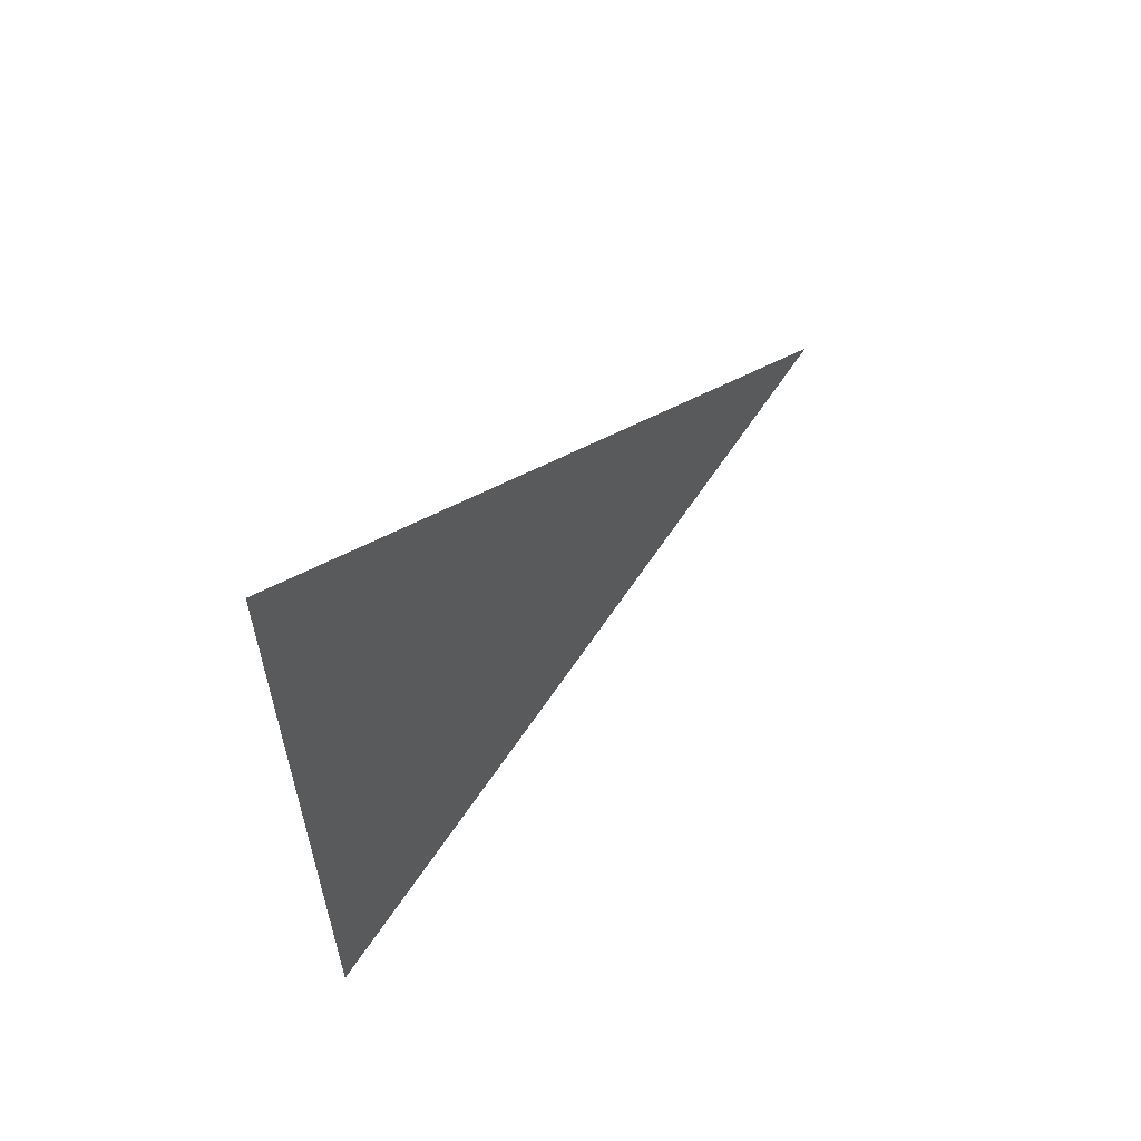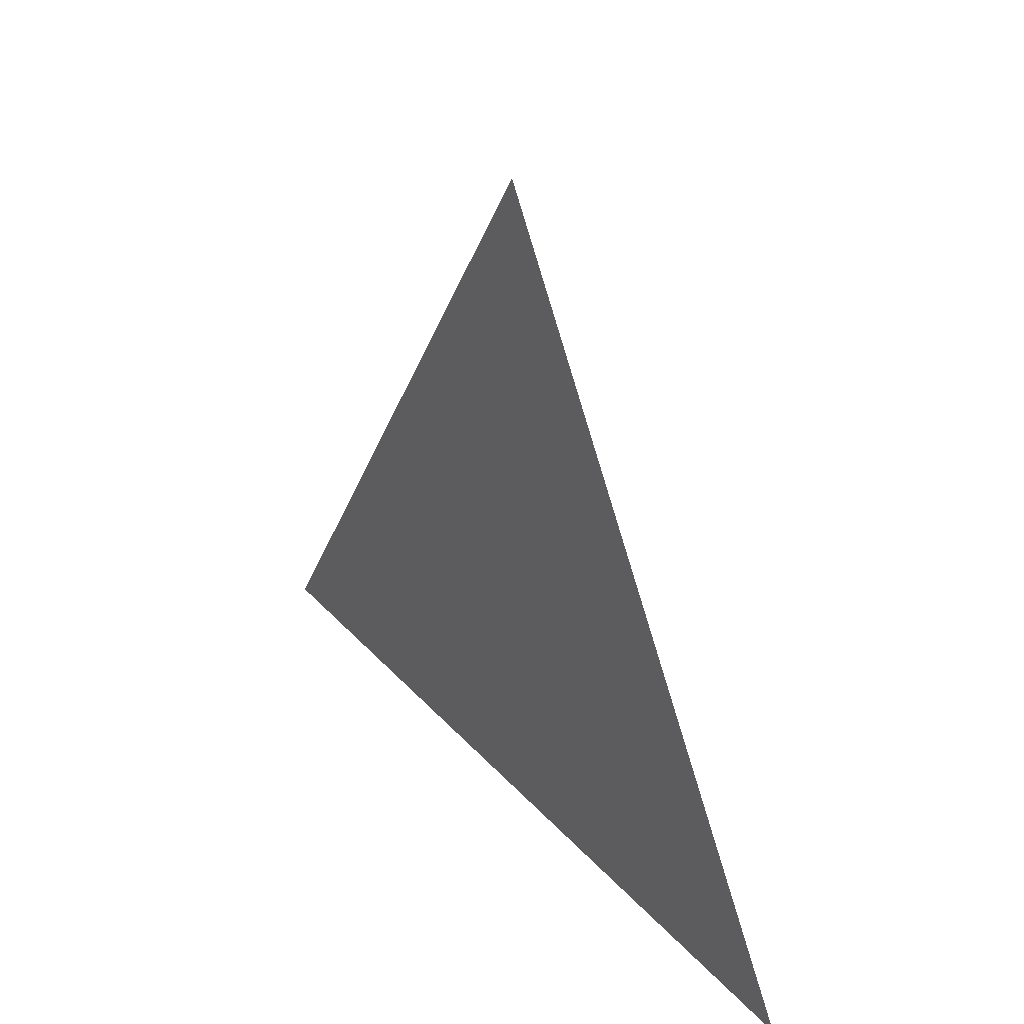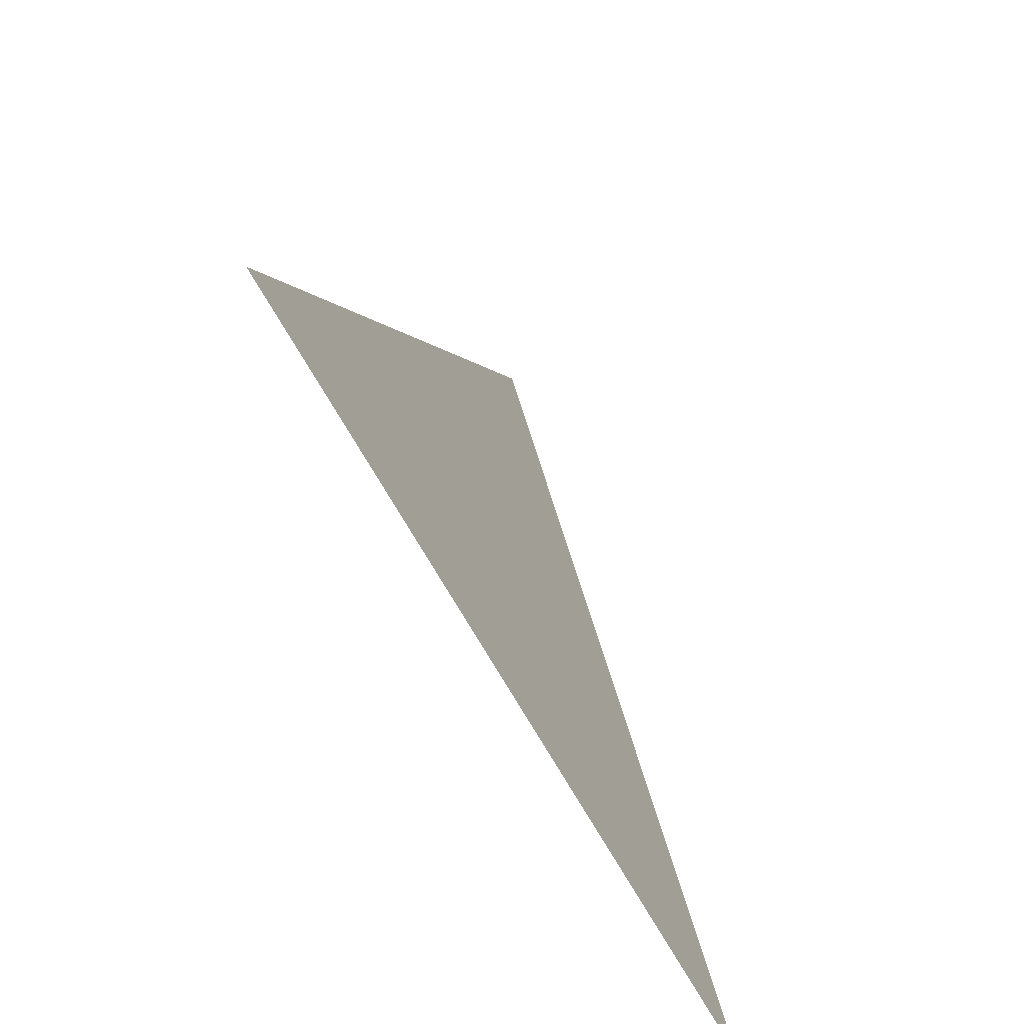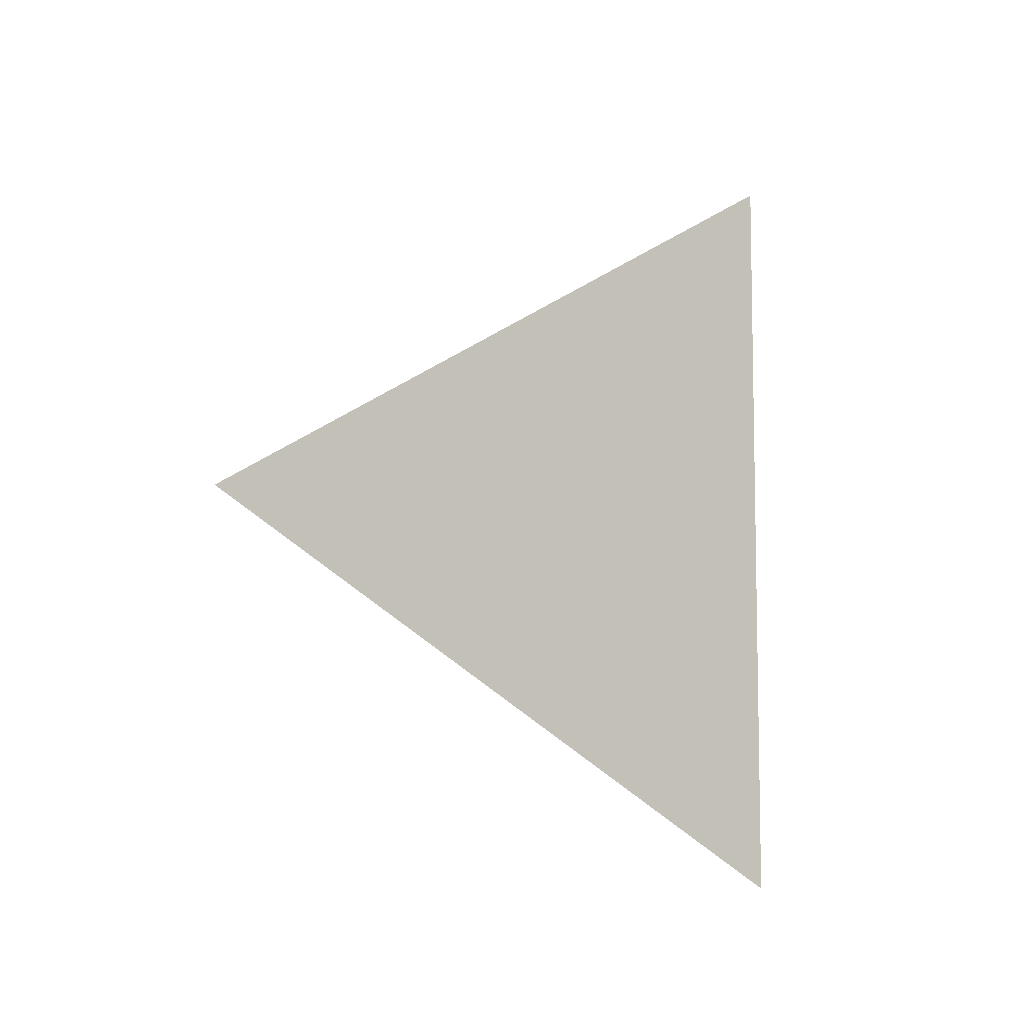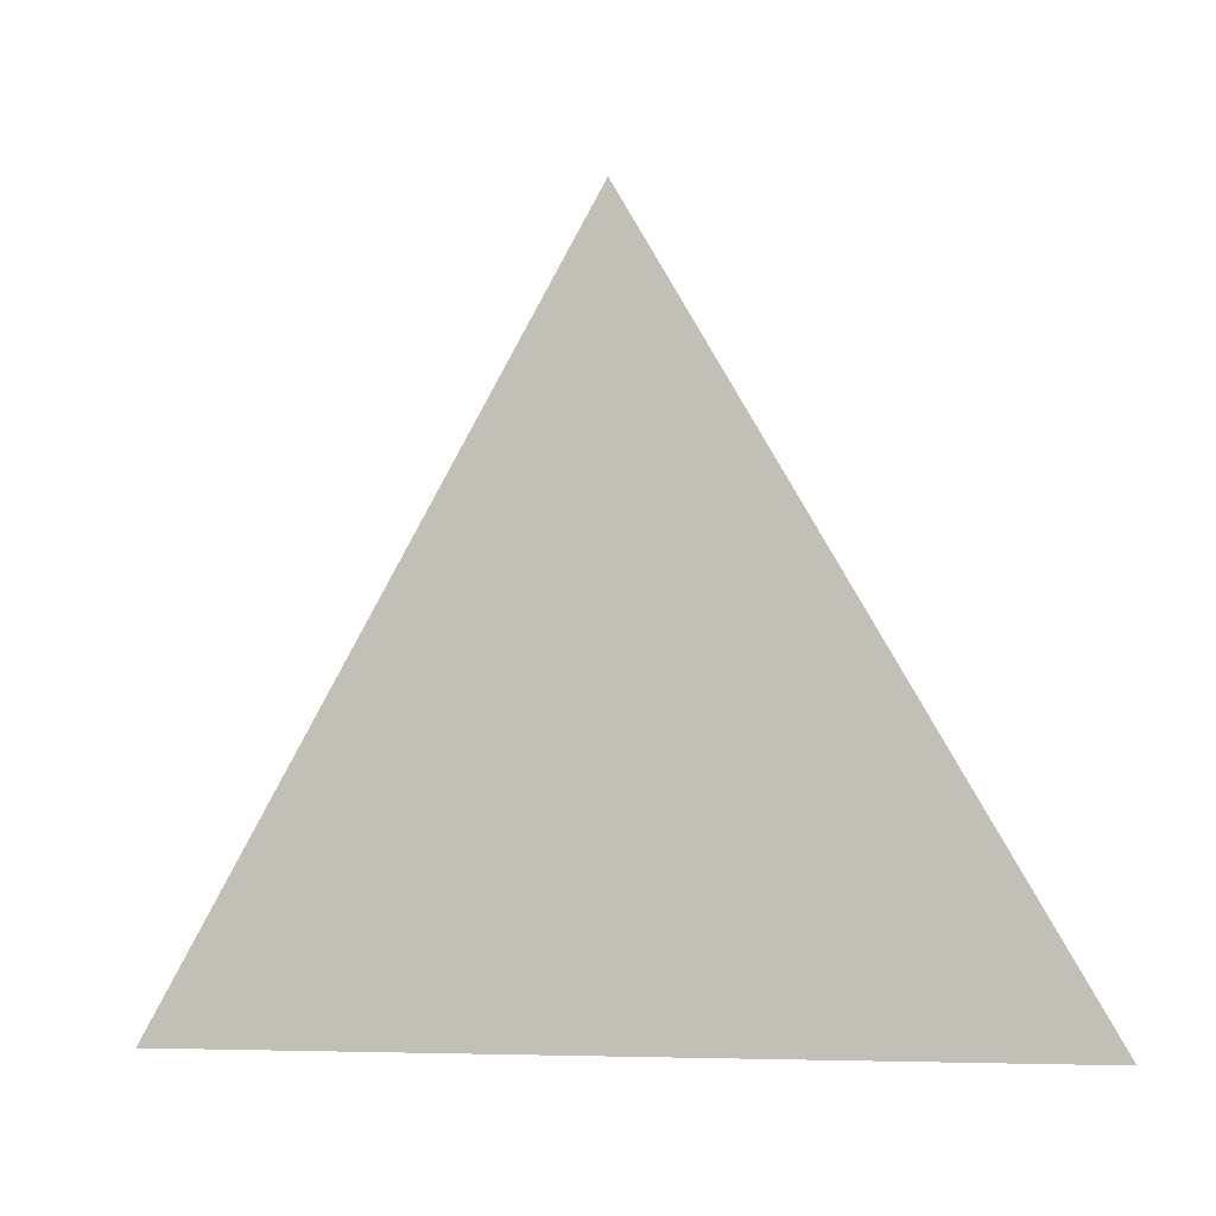
<metadata>
{"format":"obj","ext":"obj","renderer":"f3d","projection":"perspective","resolution":1024,"background":"white","views":[{"elev":59.8,"azim":42.4,"up":"+Z"},{"elev":36.3,"azim":143.8,"up":"+Y"},{"elev":-65.6,"azim":28.6,"up":"+Y"},{"elev":-7.2,"azim":-126.2,"up":"+Z"},{"elev":-6.4,"azim":-73.3,"up":"+Y"}]}
</metadata>
<code>
v 0.001032 2.679 2.218
v 0.001032 2.604 2.261
v 0.001032 2.604 2.174
g group_64245512_140627935131472
f 1 2 3

</code>
